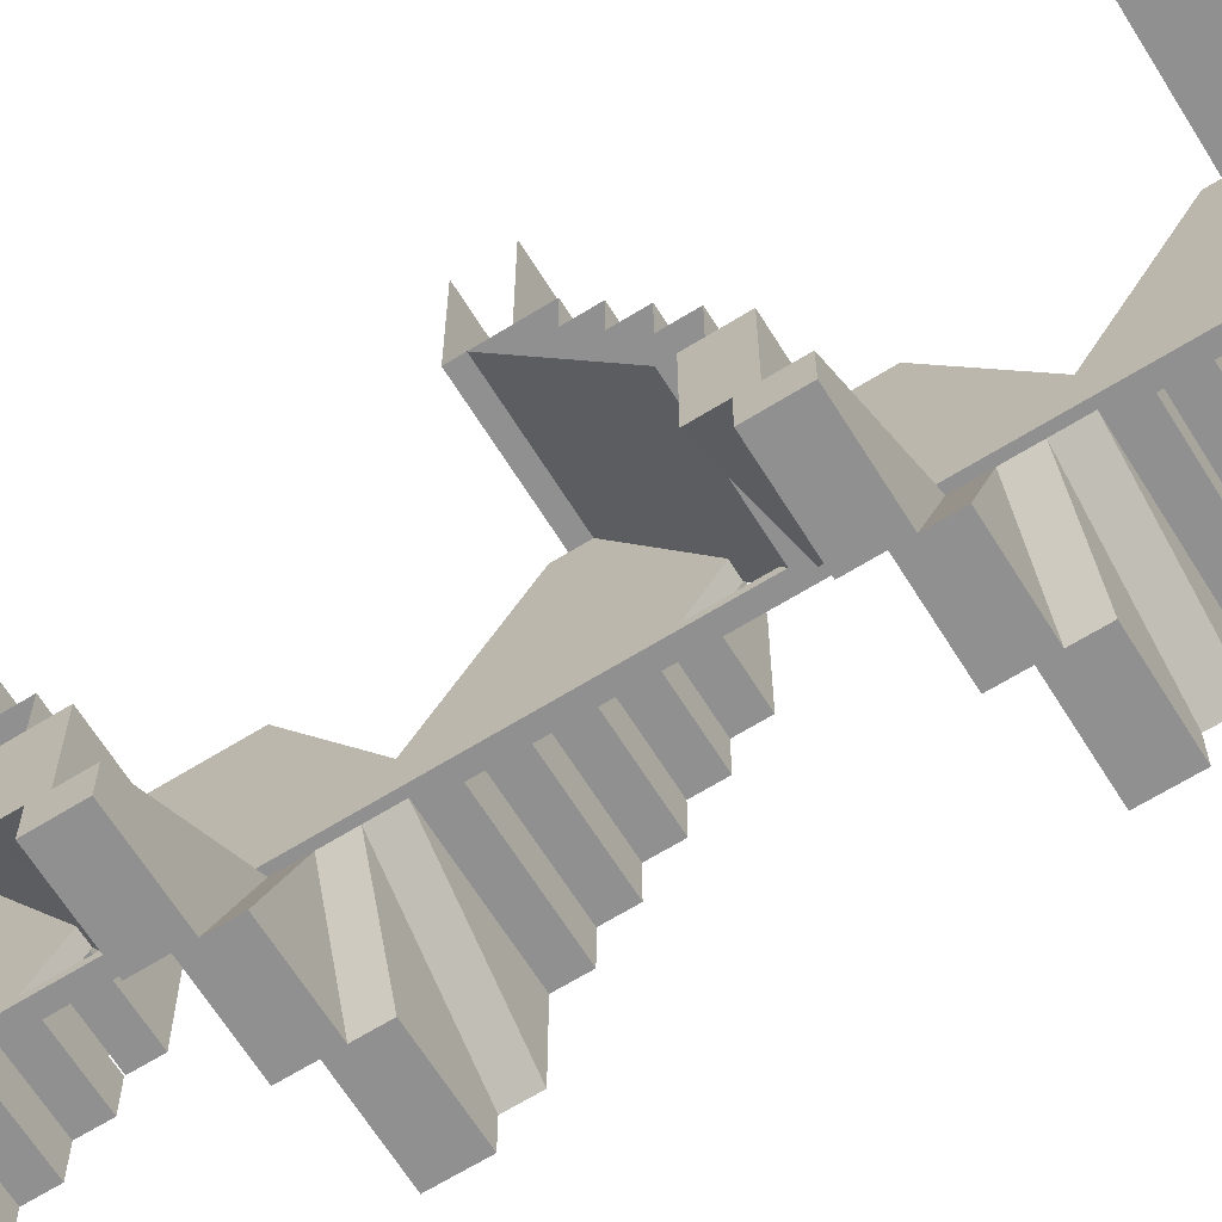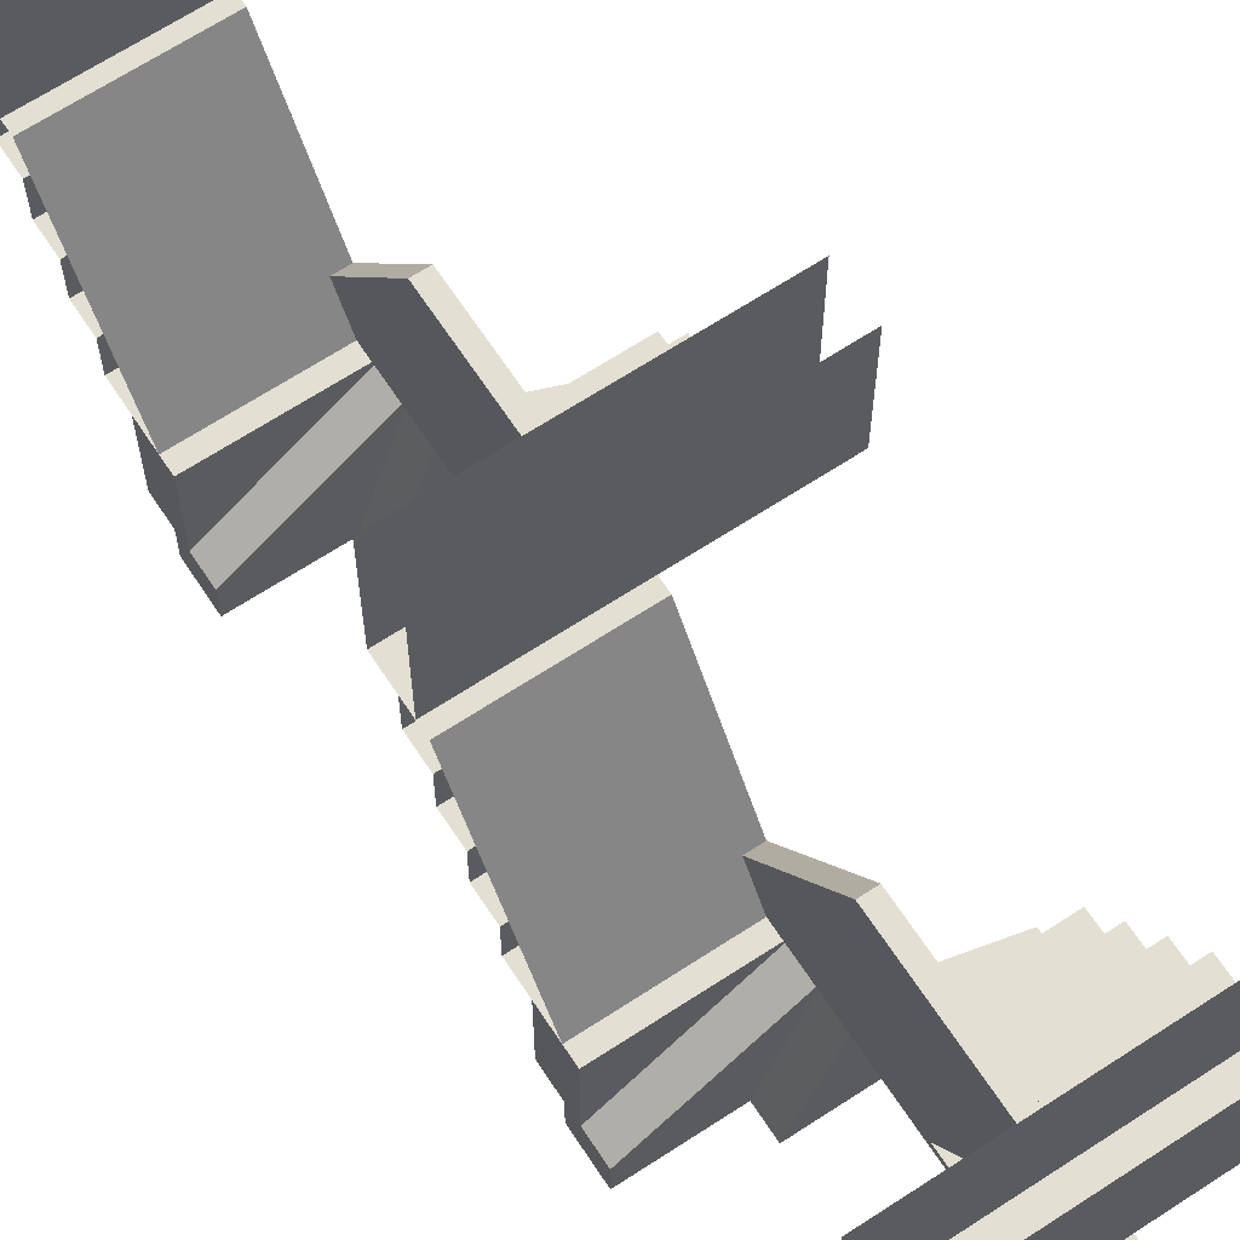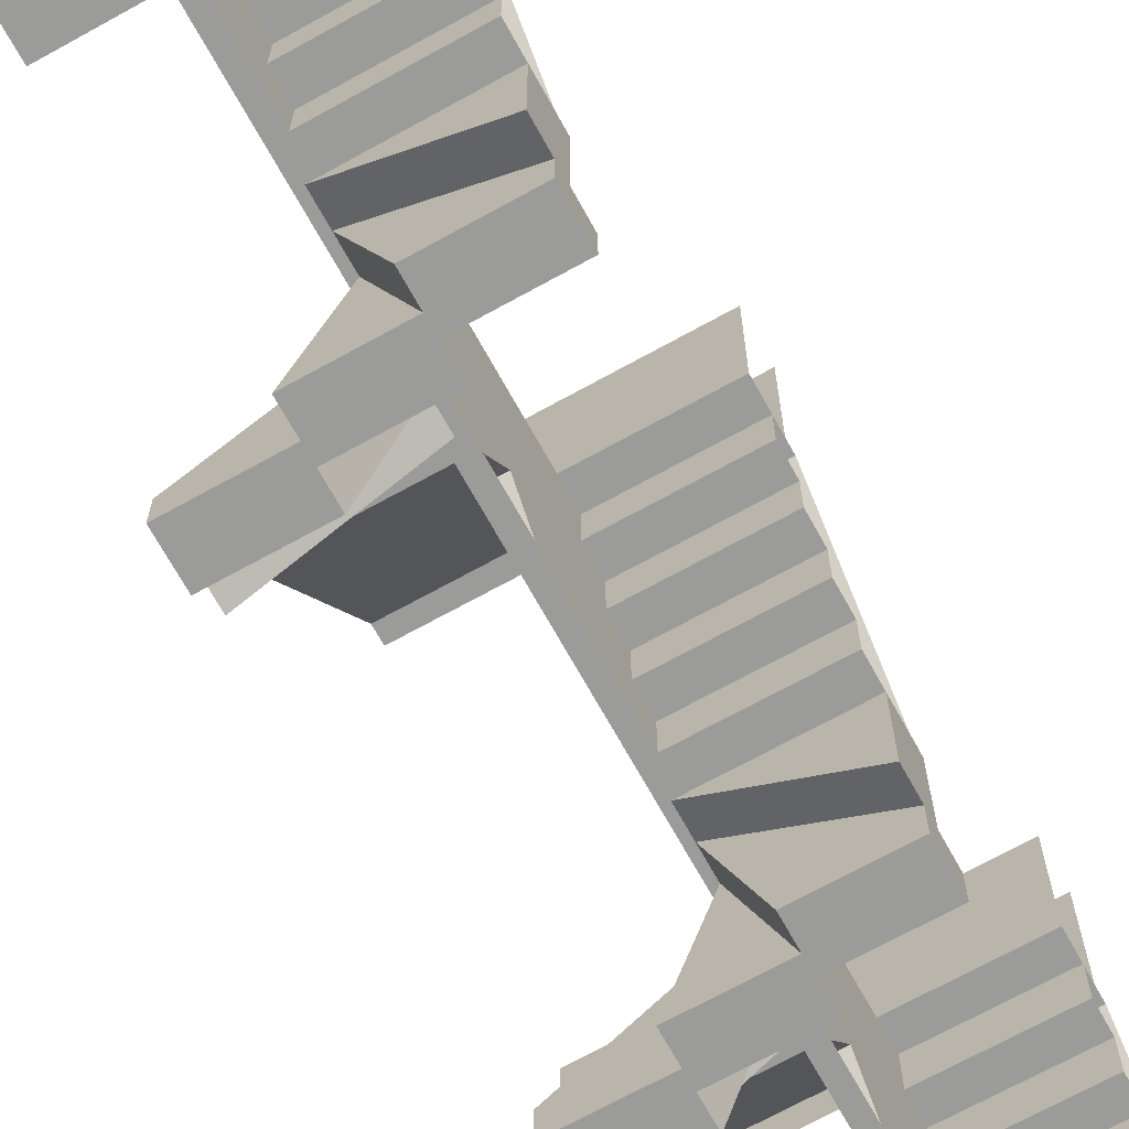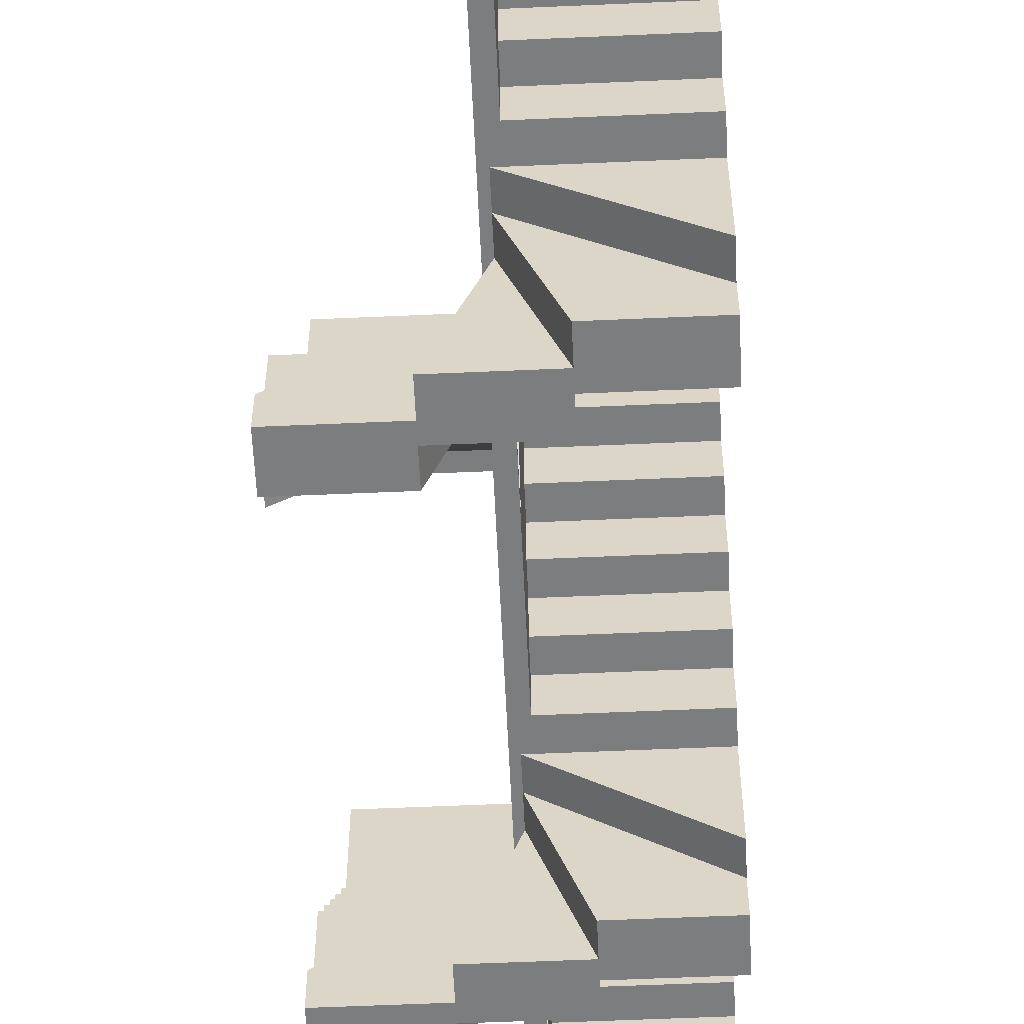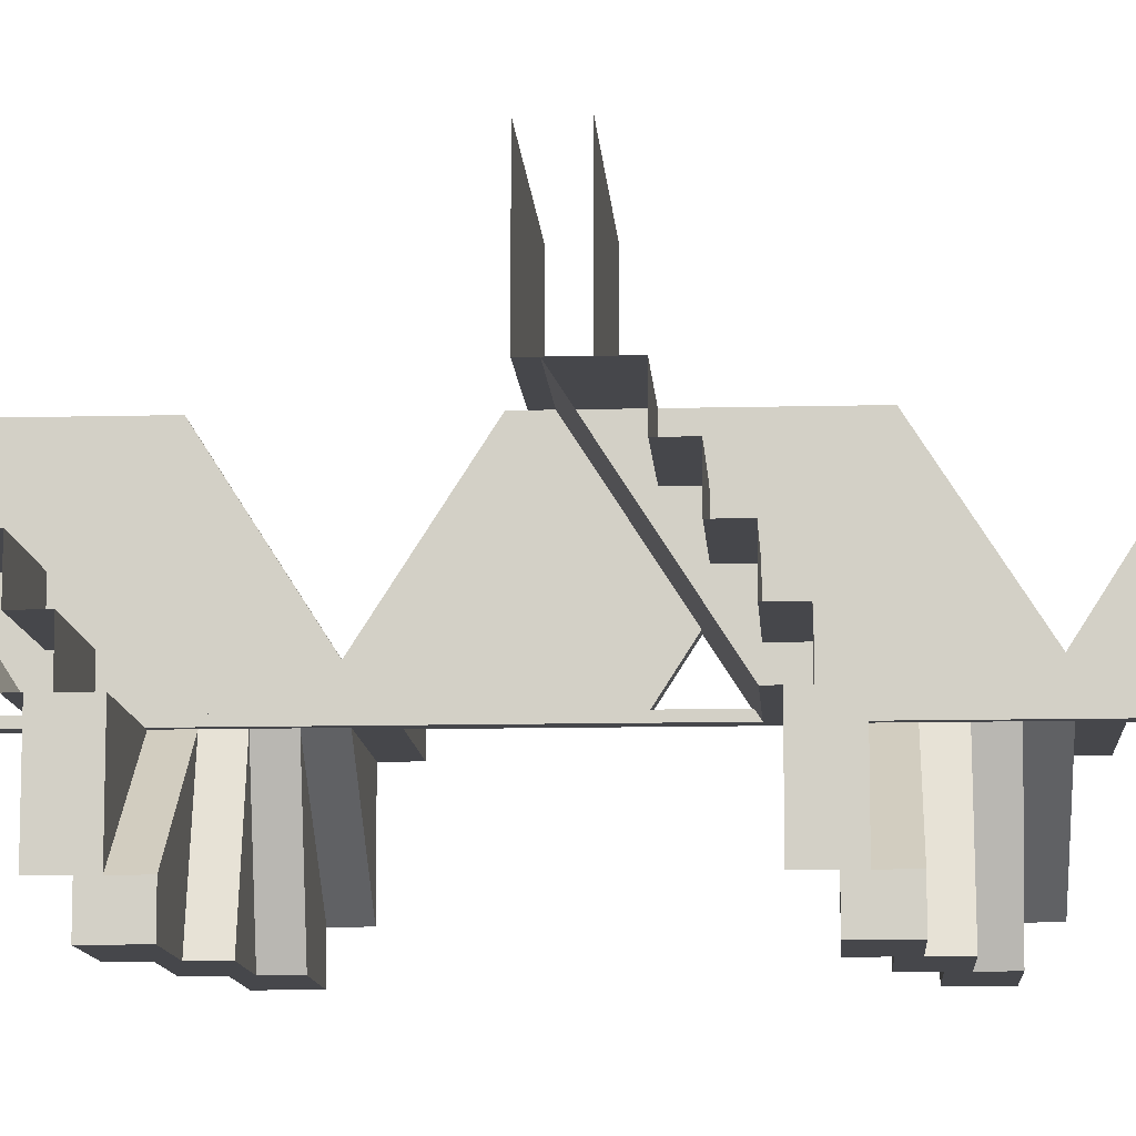
<metadata>
{"format":"obj","ext":"obj","renderer":"f3d","projection":"perspective","resolution":1024,"background":"white","views":[{"elev":-65.8,"azim":121.9,"up":"+Z"},{"elev":66.4,"azim":-33.3,"up":"+Z"},{"elev":-69.6,"azim":-151.0,"up":"+Z"},{"elev":-59.0,"azim":-177.4,"up":"+Z"},{"elev":-10.8,"azim":93.6,"up":"+Z"}]}
</metadata>
<code>
v  297.1 5334 -1524
v  -297.1 5334 -1524
v  -0.0001 5334 -609.6
v  297.1 5029 -1524
v  -0.0001 5029 -609.6
v  -297.1 5029 -1524
g Group_014
f 1 2 3
f 4 5 6
f 4 6 2 1
f 5 3 2 6
v  -914.4 5530 -1524
v  -914.4 5530 -1274
v  -0.0001 5530 -609.6
v  -297.1 5530 -1524
v  -0.0001 5225 -609.6
v  -914.4 5225 -1274
v  -914.4 5225 -1524
v  -297.1 5225 -1524
g Group_013
f 7 8 9 10
f 11 12 13 14
f 12 8 7 13
f 12 11 9 8
f 14 13 7 10
v  914.4 4942 -1274
v  -0.0001 4942 -609.6
v  50.8 4942 -609.6
v  914.4 4942 -609.6
v  50.8 4637 -609.6
v  -0.0001 4637 -609.6
v  914.4 4637 -1274
v  914.4 4637 -609.6
g Group_012
f 15 16 17 18
f 19 20 21 22
f 18 22 21 15
f 21 20 16 15
f 20 19 17 16
v  -0.0001 5726 -609.6
v  -914.4 5726 -1274
v  -914.4 5726 -609.6
v  -0.0001 5421 -609.6
v  -914.4 5421 -609.6
v  -914.4 5421 -1274
g Group_011
f 23 24 25
f 26 27 28
f 27 26 23 25
f 27 25 24 28
v  297.1 5138 -1524
v  -0.0001 5138 -609.6
v  914.4 5138 -1274
v  914.4 5138 -1524
v  914.4 4833 -1274
v  -0.0001 4833 -609.6
v  297.1 4833 -1524
v  914.4 4833 -1524
g Group_010
f 29 30 31 32
f 33 34 35 36
f 36 35 29 32
f 34 30 29 35
f 31 33 36 32
v  0 5138 -609.6
v  0 5334 -609.6
v  297.1 5334 -1524
v  297.1 5138 -1524
v  -914.4 5530 -1274
v  0 5530 -609.6
v  0 5726 -609.6
v  -914.4 5726 -1274
v  -297.1 5530 -1524
v  -297.1 5334 -1524
v  914.4 4942 -1274
v  0 4942 -609.6
v  914.4 5138 -1274
v  50.8 3962 609.6
v  914.4 3962 609.6
v  914.4 4158 609.6
v  50.8 4158 609.6
v  914.4 3766 609.6
v  50.8 3766 609.6
v  50.8 4550 -609.6
v  914.4 4550 -609.6
v  50.8 4746 -609.6
v  914.4 4746 -609.6
v  50.8 4158 304.8
v  914.4 4158 304.8
v  50.8 4746 -304.8
v  914.4 4746 -304.8
v  50.8 4550 -304.8
v  914.4 4550 -304.8
v  914.4 4354 304.8
v  50.8 4354 304.8
v  50.8 4550 -0
v  914.4 4550 -0
v  50.8 4354 -0
v  914.4 4354 -0
v  -914.4 3766 609.6
v  -914.4 3962 609.6
v  -914.4 6401 1524
v  -914.4 6401 609.6
v  -50.8 6401 609.6
v  914.4 6401 1524
v  914.4 6401 609.6
v  -50.8 6510 609.6
v  -914.4 6510 609.6
v  -914.4 6706 609.6
v  914.4 6706 609.6
v  -914.4 6706 1524
v  914.4 6706 1524
v  -50.8 6510 304.8
v  -50.8 6314 609.6
v  -50.8 6314 304.8
v  -50.8 5726 -304.8
v  -50.8 6118 -0
v  -50.8 6314 -0
v  -50.8 6118 -304.8
v  -50.8 5922 -304.8
v  -50.8 5922 -609.6
v  -50.8 5726 -609.6
v  -914.4 6510 304.8
v  -914.4 6314 304.8
v  -914.4 6314 -0
v  -914.4 6118 -0
v  -914.4 6118 -304.8
v  -914.4 5922 -304.8
v  -914.4 5922 -609.6
v  -914.4 5726 -609.6
v  -914.4 5530 -609.6
v  -914.4 6314 609.6
v  -50.8 5530 -609.6
v  0 4746 -609.6
v  914.4 4942 -609.6
g Group_008
f 37 38 39 40
f 41 42 43 44
f 38 42 45 46
f 47 48 37 49
f 50 51 52 53
f 54 55 50 51
f 55 56 57 54
f 57 56 58 59
f 60 53 52 61
f 58 62 63 59
f 64 65 63 62
f 60 61 66 67
f 64 68 69 65
f 70 71 69 68
f 70 67 66 71
f 50 55 56 60
f 70 60 56 68
f 64 68 56 62
f 62 56 58
f 60 70 67
f 50 60 53
f 55 72 73 50
f 74 75 76 77
f 77 76 78
f 79 80 81 82
f 79 82 78 76
f 81 83 84 82
f 76 79 85 86
f 86 85 87 88
f 89 88 87 90
f 88 89 91 92
f 88 92 93 94
f 76 75 80 79
f 80 95 85 79
f 96 87 85 95
f 96 97 90 87
f 98 89 90 97
f 98 99 91 89
f 100 92 91 99
f 100 101 93 92
f 102 94 93 101
f 103 104 86 105
f 105 86 88
f 86 104 75 76
f 58 106 48 59
f 59 48 107
v  297.1 2591 -1524
v  -297.1 2591 -1524
v  -0.0001 2591 -609.6
v  297.1 2286 -1524
v  -0.0001 2286 -609.6
v  -297.1 2286 -1524
g Group_007
f 108 109 110
f 111 112 113
f 111 113 109 108
f 112 110 109 113
v  -914.4 2787 -1524
v  -914.4 2787 -1274
v  -0.0001 2787 -609.6
v  -297.1 2787 -1524
v  -0.0001 2482 -609.6
v  -914.4 2482 -1274
v  -914.4 2482 -1524
v  -297.1 2482 -1524
g Group_006
f 114 115 116 117
f 118 119 120 121
f 119 115 114 120
f 119 118 116 115
f 121 120 114 117
v  914.4 2199 -1274
v  -0.0001 2199 -609.6
v  50.8 2199 -609.6
v  914.4 2199 -609.6
v  50.8 1894 -609.6
v  -0.0001 1894 -609.6
v  914.4 1894 -1274
v  914.4 1894 -609.6
g Group_005
f 122 123 124 125
f 126 127 128 129
f 125 129 128 122
f 128 127 123 122
f 127 126 124 123
v  -0.0001 2983 -609.6
v  -914.4 2983 -1274
v  -914.4 2983 -609.6
v  -0.0001 2678 -609.6
v  -914.4 2678 -609.6
v  -914.4 2678 -1274
g Group_004
f 130 131 132
f 133 134 135
f 134 133 130 132
f 134 132 131 135
v  297.1 2395 -1524
v  -0.0001 2395 -609.6
v  914.4 2395 -1274
v  914.4 2395 -1524
v  914.4 2090 -1274
v  -0.0001 2090 -609.6
v  297.1 2090 -1524
v  914.4 2090 -1524
g Group_003
f 136 137 138 139
f 140 141 142 143
f 143 142 136 139
f 141 137 136 142
f 138 140 143 139
v  0 2395 -609.6
v  0 2591 -609.6
v  297.1 2591 -1524
v  297.1 2395 -1524
v  -914.4 2787 -1274
v  0 2787 -609.6
v  0 2983 -609.6
v  -914.4 2983 -1274
v  -297.1 2787 -1524
v  -297.1 2591 -1524
v  914.4 2199 -1274
v  0 2199 -609.6
v  914.4 2395 -1274
v  50.8 1219 609.6
v  914.4 1219 609.6
v  914.4 1415 609.6
v  50.8 1415 609.6
v  914.4 1023 609.6
v  50.8 1023 609.6
v  50.8 1807 -609.6
v  914.4 1807 -609.6
v  50.8 2003 -609.6
v  914.4 2003 -609.6
v  50.8 1415 304.8
v  914.4 1415 304.8
v  50.8 2003 -304.8
v  914.4 2003 -304.8
v  50.8 1807 -304.8
v  914.4 1807 -304.8
v  914.4 1611 304.8
v  50.8 1611 304.8
v  50.8 1807 -0
v  914.4 1807 -0
v  50.8 1611 -0
v  914.4 1611 -0
v  -914.4 1023 609.6
v  -914.4 1219 609.6
v  -914.4 3658 1524
v  -914.4 3658 609.6
v  -50.8 3658 609.6
v  914.4 3658 1524
v  914.4 3658 609.6
v  -50.8 3766 609.6
v  -914.4 3766 609.6
v  -914.4 3962 609.6
v  914.4 3962 609.6
v  -914.4 3962 1524
v  914.4 3962 1524
v  -914.4 1219 1524
v  914.4 1219 1524
v  -50.8 3766 304.8
v  -50.8 3571 609.6
v  -50.8 3571 304.8
v  -50.8 2983 -304.8
v  -50.8 3375 -0
v  -50.8 3571 -0
v  -50.8 3375 -304.8
v  -50.8 3179 -304.8
v  -50.8 3179 -609.6
v  -50.8 2983 -609.6
v  -914.4 3766 304.8
v  -914.4 3571 304.8
v  -914.4 3571 -0
v  -914.4 3375 -0
v  -914.4 3375 -304.8
v  -914.4 3179 -304.8
v  -914.4 3179 -609.6
v  -914.4 2983 -609.6
v  -914.4 2787 -609.6
v  -914.4 3571 609.6
v  -50.8 2787 -609.6
v  0 2003 -609.6
v  914.4 2199 -609.6
v  -914.4 914.4 1524
v  -914.4 914.4 609.6
v  914.4 914.4 609.6
v  914.4 914.4 1524
g Group_001
f 144 145 146 147
f 148 149 150 151
f 145 149 152 153
f 154 155 144 156
f 157 158 159 160
f 161 162 157 158
f 162 163 164 161
f 164 163 165 166
f 167 160 159 168
f 165 169 170 166
f 171 172 170 169
f 167 168 173 174
f 171 175 176 172
f 177 178 176 175
f 177 174 173 178
f 157 162 163 167
f 177 167 163 175
f 171 175 163 169
f 169 163 165
f 167 177 174
f 157 167 160
f 162 179 180 157
f 181 182 183 184
f 184 183 185
f 186 187 188 189
f 186 189 185 183
f 188 190 191 189
f 192 180 157 193
f 193 157 158
f 183 186 194 195
f 195 194 196 197
f 198 197 196 199
f 197 198 200 201
f 197 201 202 203
f 183 182 187 186
f 187 204 194 186
f 205 196 194 204
f 205 206 199 196
f 207 198 199 206
f 207 208 200 198
f 209 201 200 208
f 209 210 202 201
f 211 203 202 210
f 212 213 195 214
f 214 195 197
f 195 213 182 183
f 165 215 155 166
f 166 155 216
f 217 218 219 220
v  50.8 1355 -558.8
v  -50.8 1355 -558.8
v  -50.8 1568 -238.3
v  50.8 1568 -238.3
v  -50.8 4518 -558.8
v  -50.8 4322 -254
v  50.8 4322 -254
v  50.8 4518 -558.8
v  0 2983 -558.8
v  50.8 2003 -558.8
v  50.8 3081 -558.8
v  0 3081 -558.8
v  -50.8 2983 -558.8
v  -50.8 1774 -558.8
v  50.8 1774 -558.8
v  -50.8 6706 660.4
v  -50.8 7620 660.4
v  -50.8 7620 558.8
v  -50.8 6706 609.6
v  -50.8 6510 609.6
v  -50.8 6510 558.8
v  -50.8 7400 558.8
v  50.8 7400 558.8
v  914.4 7620 558.8
v  914.4 6401 558.8
v  50.8 6401 558.8
v  -50.8 6401 558.8
v  -50.8 2983 -304.8
v  -50.8 2950 -355.6
v  50.8 2950 -355.6
v  -50.8 3571 609.6
v  50.8 3571 609.6
v  50.8 2199 -609.6
v  -50.8 2199 -609.6
v  -50.8 2983 -609.6
v  50.8 4550 -609.6
v  -50.8 3179 -609.6
v  -50.8 5726 -609.6
v  50.8 4746 -609.6
v  50.8 6861 -609.6
v  -50.8 5922 -609.6
v  -50.8 6861 -609.6
v  50.8 3766 609.6
v  50.8 4126 -558.8
v  50.8 2003 -304.8
v  50.8 1807 -0
v  50.8 1611 304.8
v  50.8 1415 609.6
v  50.8 2330 609.6
v  50.8 1408 304.8
v  50.8 1611 -0
v  50.8 1807 -304.8
v  50.8 4746 -558.8
v  -50.8 5693 -355.6
v  -50.8 5726 -304.8
v  -50.8 5726 -558.8
v  -50.8 3375 -0
v  -50.8 3571 -0
v  -50.8 3571 304.8
v  -50.8 3766 304.8
v  -50.8 3766 609.6
v  -50.8 3962 609.6
v  -50.8 5073 609.6
v  -50.8 3375 -304.8
v  -50.8 4126 -558.8
v  -50.8 3179 -304.8
v  -50.8 3179 -558.8
v  50.8 1807 -609.6
v  50.8 2003 -609.6
v  50.8 1023 609.6
v  0 1023 609.6
v  0 1219 609.6
v  50.8 1219 609.6
v  -50.8 6861 -558.8
v  50.8 6861 -558.8
v  0 203.2 -609.6
v  0 0 -609.6
v  0 0 -1524
v  0 203.2 -1524
v  -914.4 203.2 -609.6
v  -914.4 203.2 -1524
v  -50.8 203.2 -609.6
v  50.8 5693 -355.6
v  -50.8 6314 609.6
v  50.8 6314 609.6
v  50.8 6706 609.6
v  50.8 7424 609.6
v  50.8 6510 609.6
v  50.8 4746 -304.8
v  50.8 4550 -0
v  50.8 4354 304.8
v  50.8 4158 609.6
v  50.8 5073 609.6
v  50.8 4158 304.8
v  50.8 4354 -0
v  50.8 4550 -304.8
v  50.8 5824 -558.8
v  -50.8 6510 304.8
v  -50.8 6314 304.8
v  -50.8 6314 -0
v  -50.8 6118 -0
v  -50.8 6118 -304.8
v  -50.8 5922 -304.8
v  -50.8 5922 -558.8
v  914.4 6706 609.6
v  914.4 6401 609.6
v  914.4 7620 660.4
v  914.4 6706 660.4
v  -914.4 0 -609.6
v  -914.4 0 -1524
v  -50.8 0 -609.6
v  0 5726 -558.8
v  0 5824 -558.8
v  0 3766 609.6
v  -50.8 812.8 609.6
v  -914.4 812.8 609.6
v  -914.4 1016 609.6
v  -50.8 1016 609.6
v  -50.8 1016 304.8
v  -50.8 812.8 304.8
v  -50.8 609.6 -0
v  -50.8 812.8 -0
v  -50.8 406.4 -304.8
v  -50.8 609.6 -304.8
v  -50.8 406.4 -558.8
v  -50.8 406.4 -609.6
v  -914.4 812.8 304.8
v  -914.4 1016 304.8
v  -914.4 812.8 -0
v  0 0 -558.8
v  0 33.87 -558.8
v  50.8 812.8 609.6
v  50.8 33.87 -558.8
v  -50.8 1023 609.6
v  50.8 0 -558.8
v  50.8 0 -609.6
v  -914.4 406.4 -609.6
v  -914.4 406.4 -304.8
v  -914.4 609.6 -304.8
v  -914.4 609.6 -0
v  -50.8 1219 609.6
v  0 3962 609.6
v  0 2983 -406.4
v  -50.8 2983 -406.4
v  -50.8 2330 609.6
v  -50.8 3081 -558.8
v  0 5726 -609.6
g Group_8_001
f 221 222 223 224
f 225 226 227 228
f 229 230 231 232
f 230 229 233 234
f 230 234 235
f 236 237 238 239
f 240 239 238 241
f 241 238 242
f 243 242 238 244
f 243 244 245 246
f 246 247 241 243
f 243 241 242
f 248 249 250 251
f 251 250 252
f 253 254 255 256
f 256 255 257 258
f 259 256 258 260
f 260 258 261 262
f 252 263 227 250
f 250 227 264 230
f 250 230 265 266
f 250 266 267 268
f 250 268 269
f 270 268 267
f 271 267 266
f 272 266 265
f 230 264 231
f 273 228 256 259
f 274 275 276 225
f 274 225 226 277
f 274 277 278 279
f 274 279 280 281
f 274 281 282 283
f 284 277 226 285
f 286 284 285 287
f 285 226 227 264
f 230 235 288 289
f 290 291 292 293
f 294 242 243 295
f 296 297 298 299
f 234 223 224 235
f 285 264 228 225
f 300 301 299 302
f 302 299 296
f 275 274 303 304
f 304 303 305
f 262 294 295 260
f 264 228 256 231
f 230 231 256 289
f 289 256 253
f 306 307 243 308
f 305 308 243 303
f 303 243 295 273
f 303 273 309 310
f 303 310 311 312
f 303 312 313
f 314 312 311
f 315 311 310
f 316 310 309
f 273 295 317
f 241 242 294 318
f 319 318 294 320
f 321 320 294 322
f 323 322 294 324
f 308 240 239 306
f 325 326 245 244
f 325 244 327 328
f 236 328 327 237
f 236 239 306 328
f 328 306 325
f 304 305 308 240
f 329 300 301 330
f 297 331 302 296
f 332 273 317 333
f 273 332 276 225
f 273 225 228
f 251 252 263 281
f 281 263 334
f 335 336 337 338
f 323 275 276 324
f 324 276 258 261
f 275 323 322 321
f 275 321 319 241
f 275 241 240 304
f 318 241 319
f 320 319 321
f 329 336 335 331
f 331 329 300 302
f 335 338 339 340
f 331 335 340 341
f 341 340 342
f 343 331 341 344
f 331 343 345 346
f 331 346 302
f 347 340 339 348
f 347 349 342 340
f 297 350 351
f 337 348 339 338
f 331 335 352 351
f 351 352 353
f 297 331 351
f 298 330 301 299
f 352 335 338 290
f 290 338 354 291
f 353 355 356 221
f 235 221 356 288
f 300 302 346 357
f 358 357 346 343
f 343 346 345
f 358 343 344 359
f 360 359 344 341
f 297 356 288 296
f 302 296 288 346
f 254 346 288 289
f 254 289 253
f 360 341 342 349
f 224 290 352 353
f 224 353 221
f 238 237 327 244
f 291 354 361 292
f 274 283 313 303
f 317 295 260 273
f 273 260 259
f 334 263 312 362
f 282 362 312 283
f 283 312 313
f 229 363 232
f 249 248 364 234
f 249 234 223 341
f 249 341 342 340
f 249 340 339 338
f 249 338 354 361
f 249 361 365
f 344 341 223 222
f 343 344 222 345
f 234 364 233
f 329 330 298 331
f 331 298 297
f 292 361 365 293
f 268 293 365 269
f 282 281 334 362
f 350 297 356 355
f 324 294 262 261
f 225 276 258 285
f 287 285 258 257
f 233 229 232 366
f 232 231 264 366
f 287 366 264 285
f 276 258 367 332
f 366 287 257 233
f 233 257 255
f 234 233 255 222
f 345 222 255 346
f 346 255 254
f 350 355 353 351
f 233 364 363 229
f 251 281 280 279
f 248 251 279 277
f 277 279 278
f 248 277 284 286
f 248 286 287 364
f 233 364 287 366
f 365 249 250 269
f 222 221 235 234

</code>
